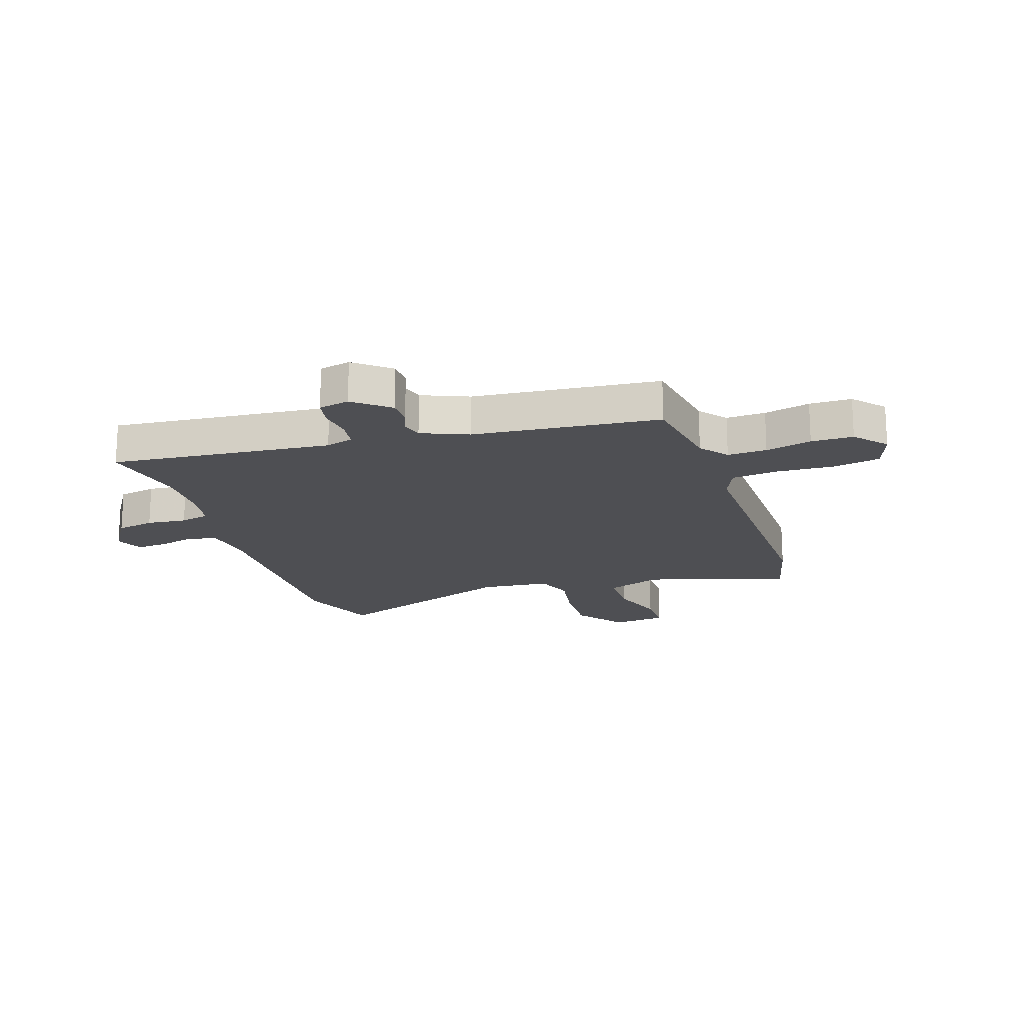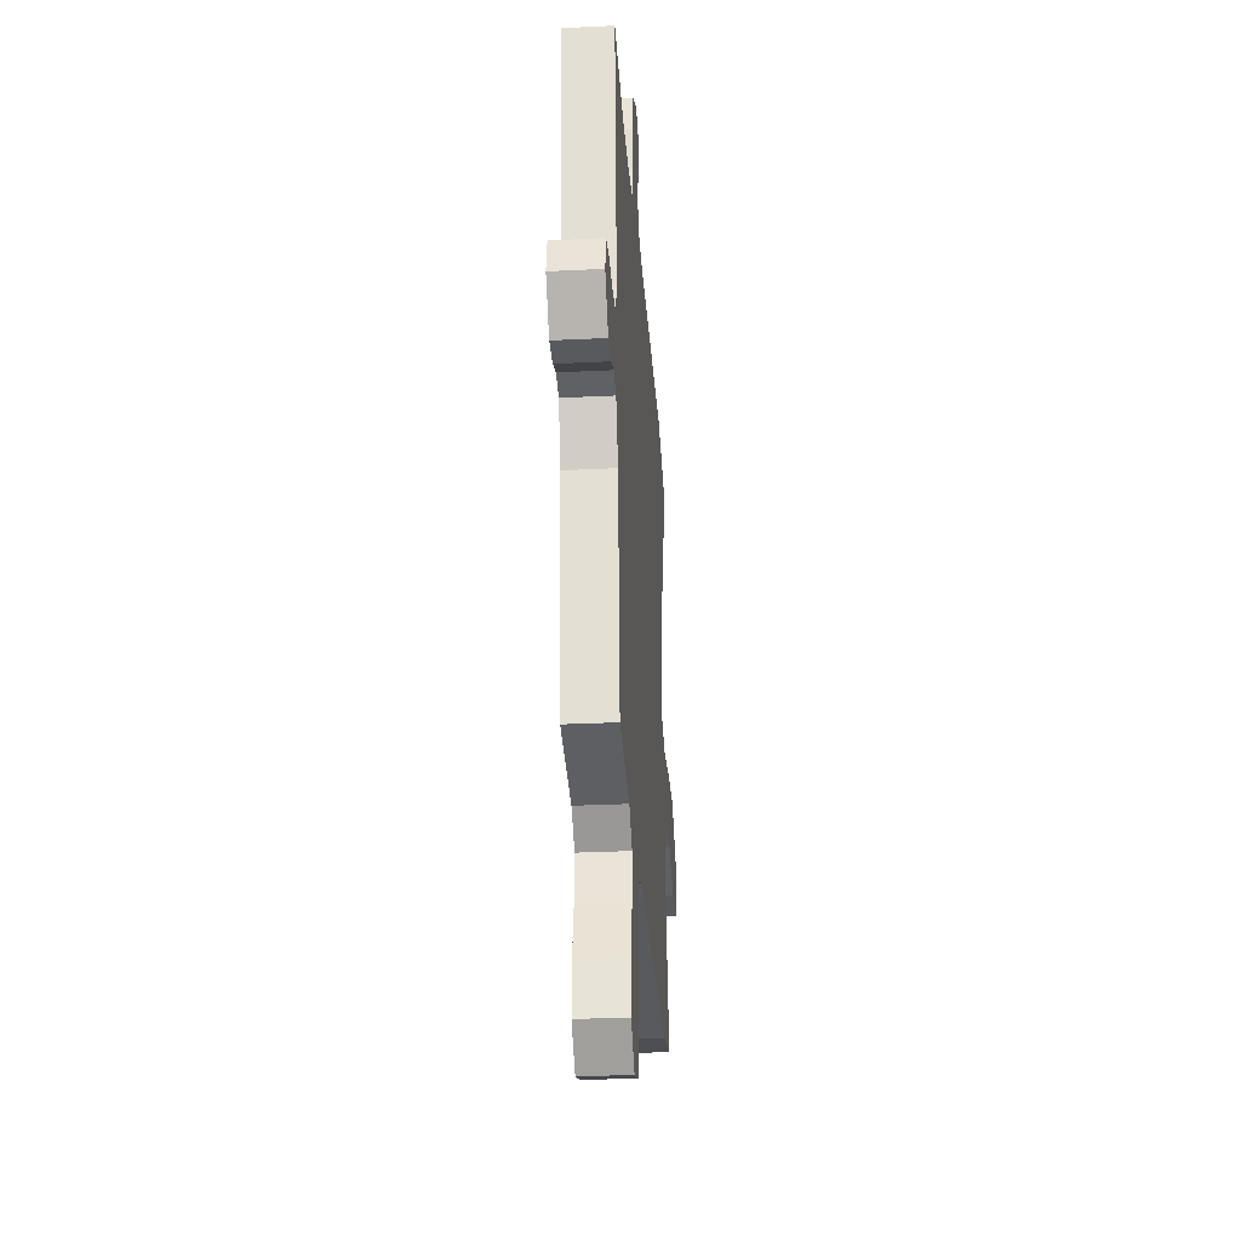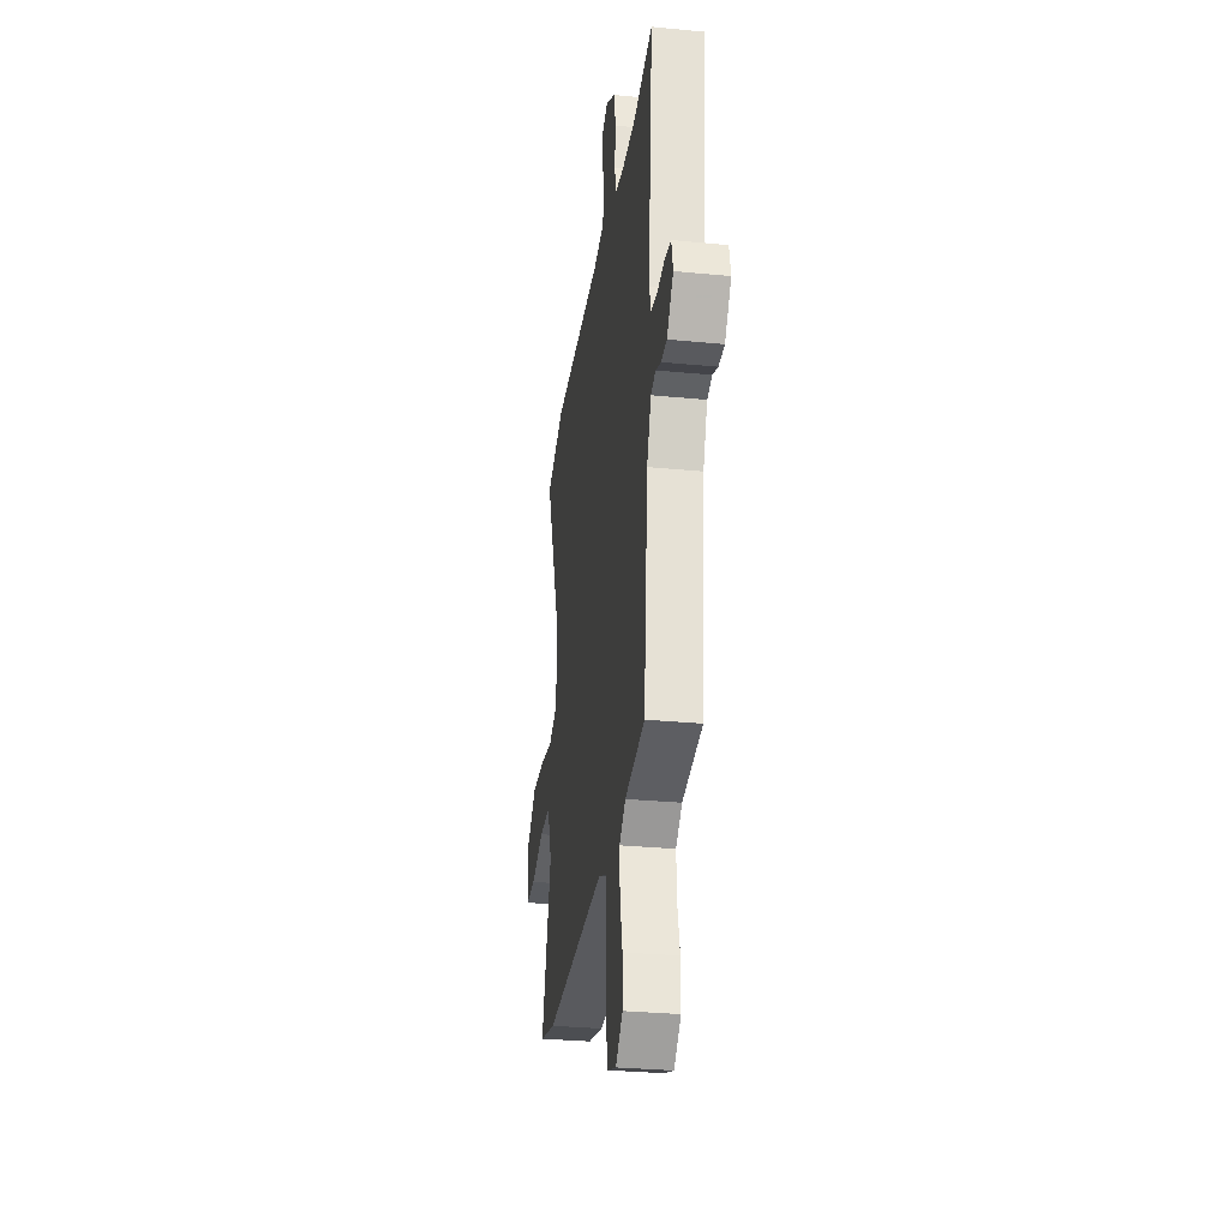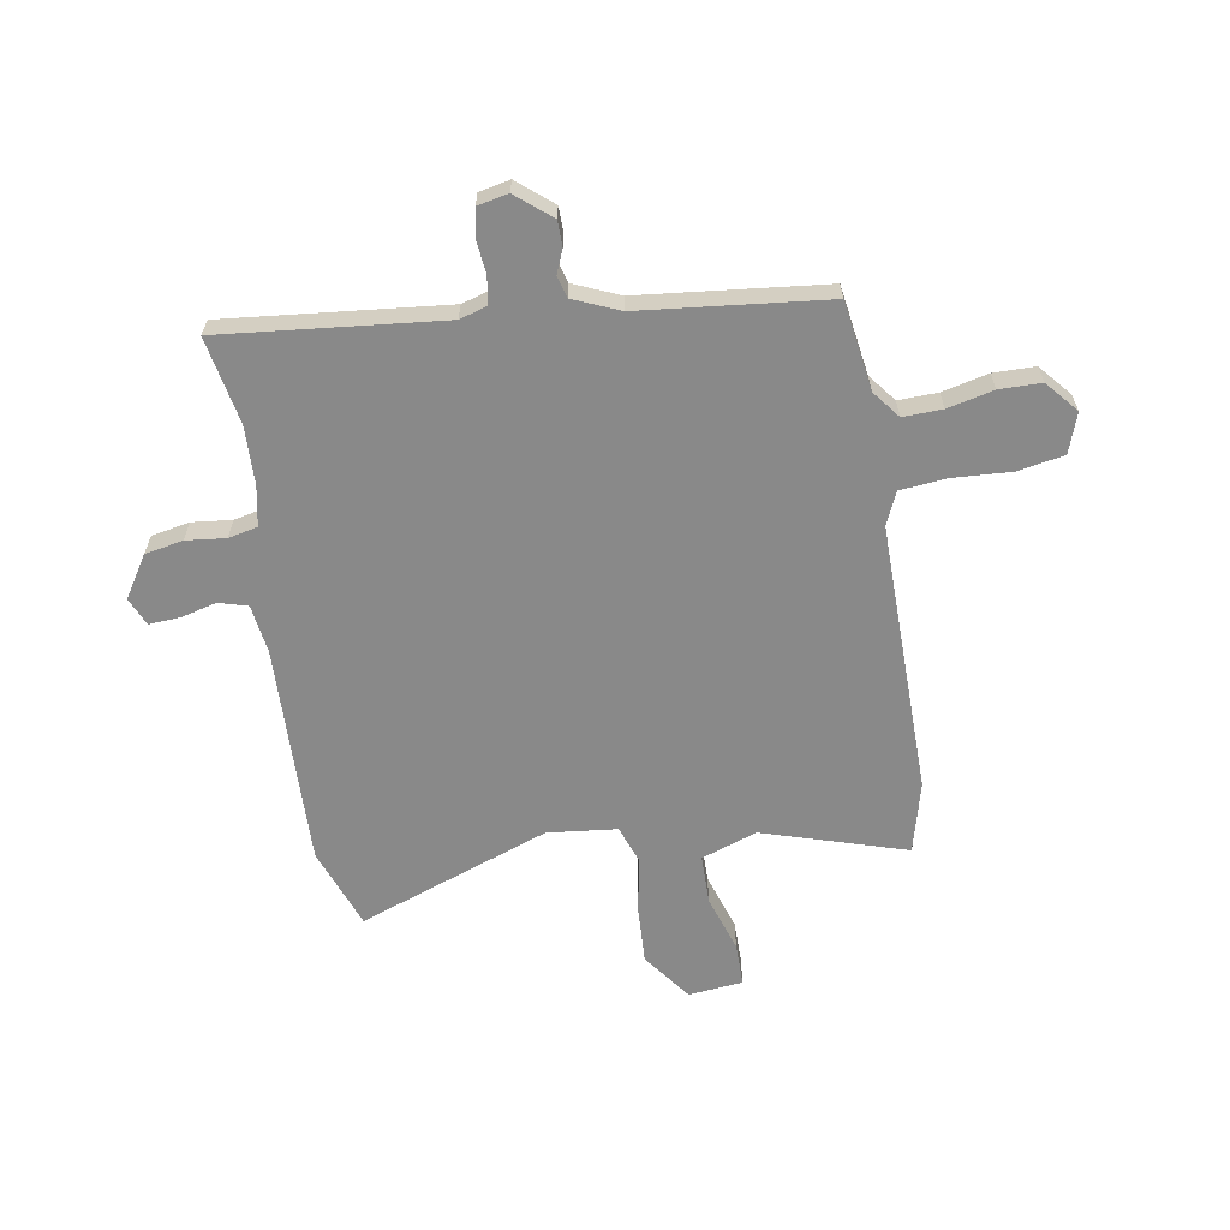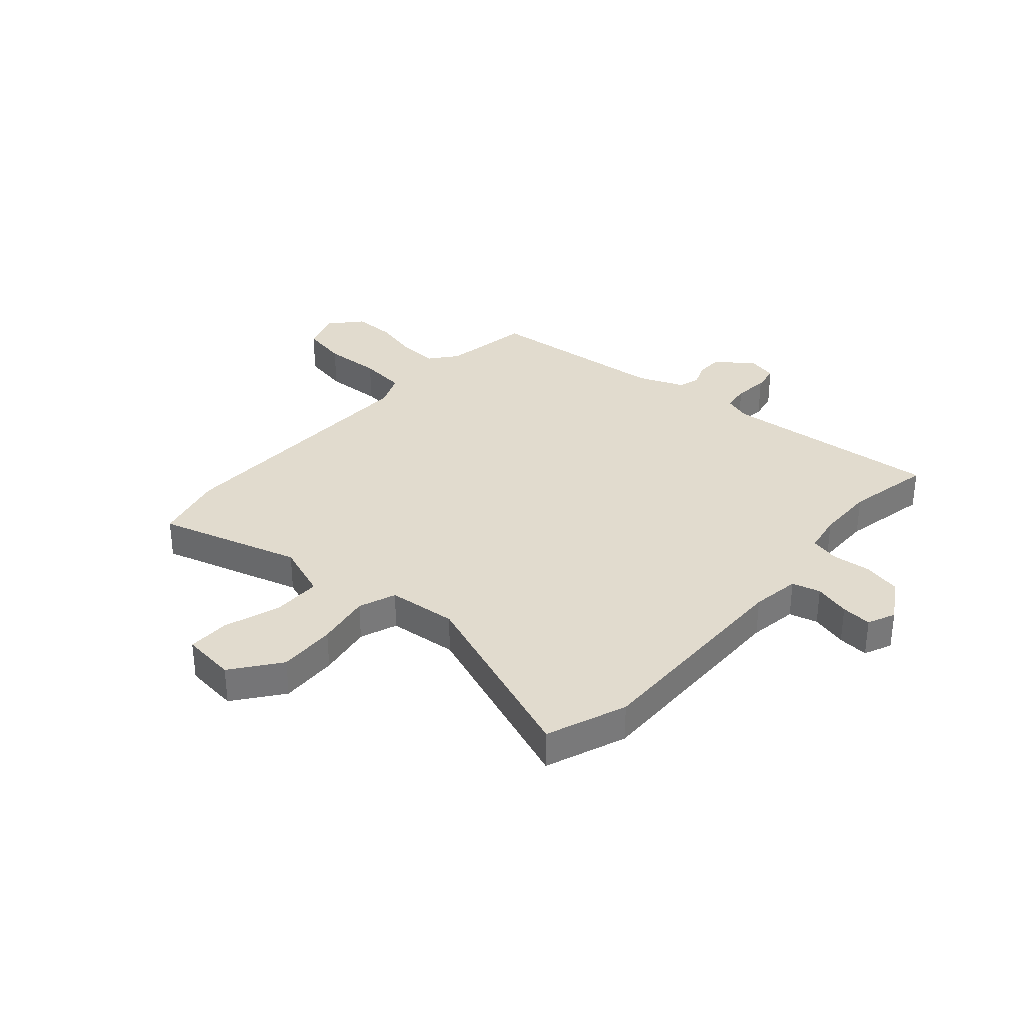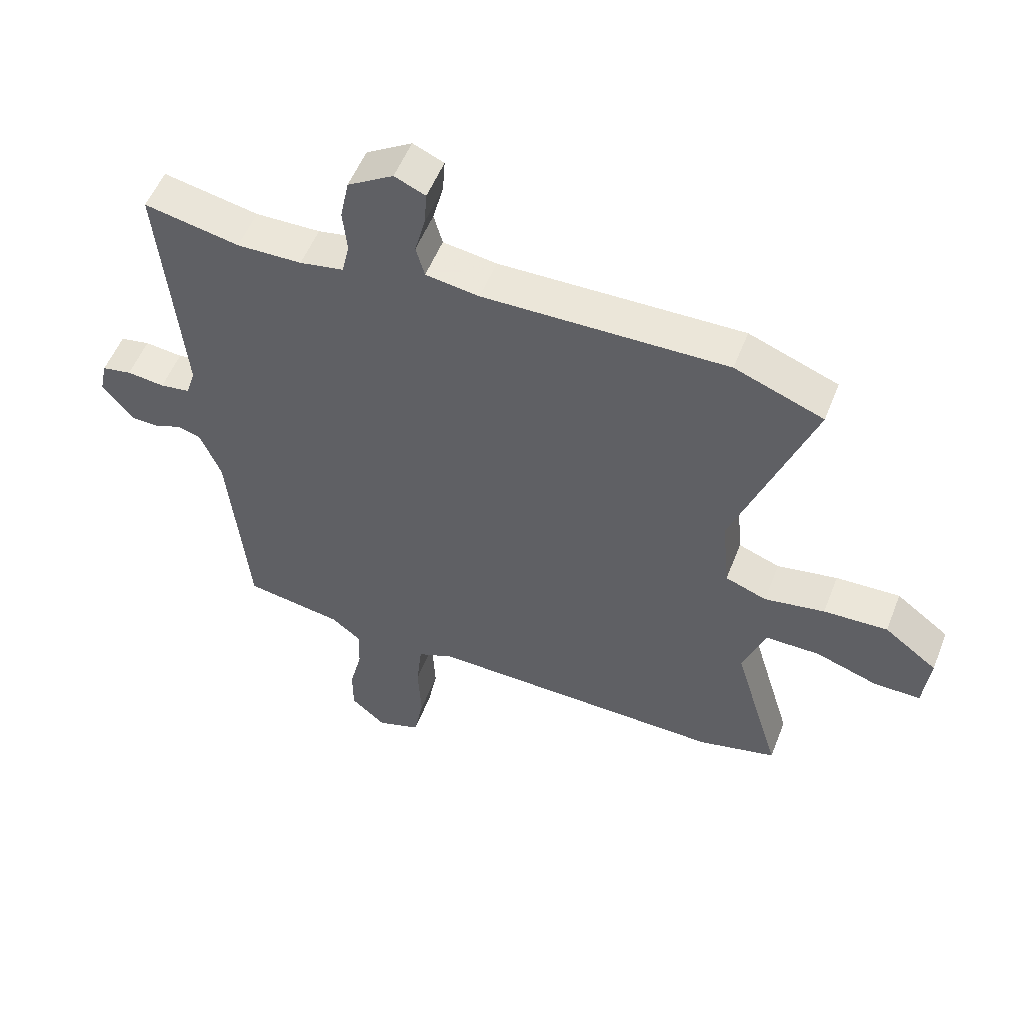
<metadata>
{"format":"obj","ext":"obj","renderer":"f3d","projection":"perspective","resolution":1024,"background":"white","views":[{"elev":-18.2,"azim":108.1,"up":"+Y"},{"elev":-30.5,"azim":94.1,"up":"+Z"},{"elev":-30.1,"azim":81.9,"up":"+Z"},{"elev":-63.2,"azim":98.9,"up":"+Y"},{"elev":33.9,"azim":-48.6,"up":"+Y"},{"elev":53.7,"azim":-158.8,"up":"+Z"}]}
</metadata>
<code>
v 0.419 0.07 -0.479
v 0.261 0.07 -0.505
v 0.212 0.07 -0.544
v 0.215 0.07 -0.614
v 0.235 0.07 -0.696
v 0.235 0.07 -0.771
v 0.179 0.07 -0.82
v 0.108 0.07 -0.796
v 0.092 0.07 -0.713
v 0.097 0.07 -0.61
v 0.088 0.07 -0.526
v 0.029 0.07 -0.501
v -0.455 0.07 -0.511
v -0.582 0.07 -0.48
v -0.506 0.07 -0.224
v -0.542 0.07 -0.125
v -0.63 0.07 -0.125
v -0.731 0.07 -0.159
v -0.807 0.07 -0.16
v -0.818 0.07 -0.063
v -0.732 0.07 0.002
v -0.628 0.07 -0.002
v -0.53 0.07 -0.019
v -0.463 0.07 0.006
v -0.451 0.07 0.13
v -0.579 0.07 0.47
v -0.435 0.07 0.525
v -0.04 0.07 0.518
v 0.047 0.07 0.531
v 0.061 0.07 0.582
v 0.044 0.07 0.647
v 0.04 0.07 0.702
v 0.09 0.07 0.724
v 0.164 0.07 0.678
v 0.178 0.07 0.61
v 0.171 0.07 0.539
v 0.183 0.07 0.487
v 0.254 0.07 0.474
v 0.359 0.07 0.472
v 0.513 0.07 0.503
v 0.477 0.07 0.108
v 0.492 0.07 0.059
v 0.541 0.07 0.052
v 0.602 0.07 0.059
v 0.65 0.07 0.05
v 0.662 0.07 -0.005
v 0.611 0.07 -0.068
v 0.565 0.07 -0.069
v 0.523 0.07 -0.052
v 0.485 0.07 -0.063
v 0.451 0.07 -0.146
v 0.419 0 -0.479
v 0.261 0 -0.505
v 0.212 0 -0.544
v 0.215 0 -0.614
v 0.235 0 -0.696
v 0.235 0 -0.771
v 0.179 0 -0.82
v 0.108 0 -0.796
v 0.092 0 -0.713
v 0.097 0 -0.61
v 0.088 0 -0.526
v 0.029 0 -0.501
v -0.455 0 -0.511
v -0.582 0 -0.48
v -0.506 0 -0.224
v -0.542 0 -0.125
v -0.63 0 -0.125
v -0.731 0 -0.159
v -0.807 0 -0.16
v -0.818 0 -0.063
v -0.732 0 0.002
v -0.628 0 -0.002
v -0.53 0 -0.019
v -0.463 0 0.006
v -0.451 0 0.13
v -0.579 0 0.47
v -0.435 0 0.525
v -0.04 0 0.518
v 0.047 0 0.531
v 0.061 0 0.582
v 0.044 0 0.647
v 0.04 0 0.702
v 0.09 0 0.724
v 0.164 0 0.678
v 0.178 0 0.61
v 0.171 0 0.539
v 0.183 0 0.487
v 0.254 0 0.474
v 0.359 0 0.472
v 0.513 0 0.503
v 0.477 0 0.108
v 0.492 0 0.059
v 0.541 0 0.052
v 0.602 0 0.059
v 0.65 0 0.05
v 0.662 0 -0.005
v 0.611 0 -0.068
v 0.565 0 -0.069
v 0.523 0 -0.052
v 0.485 0 -0.063
v 0.451 0 -0.146
f 47 48 49
f 46 47 49
f 45 46 49
f 44 45 49
f 43 44 49
f 42 43 49 50
f 41 42 50 51
f 39 40 41 51
f 34 35 36
f 33 34 36
f 32 33 36
f 31 32 36
f 30 31 36
f 29 30 36 37
f 28 29 37
f 28 37 38
f 27 28 38
f 26 27 38
f 25 26 38
f 21 22 23
f 20 21 23
f 19 20 23
f 18 19 23
f 17 18 23
f 16 17 23 24
f 15 16 24
f 12 13 14 15
f 11 12 15 24
f 8 9 10
f 7 8 10
f 6 7 10
f 5 6 10
f 4 5 10
f 3 4 10 11
f 38 39 51
f 25 38 51
f 24 25 51
f 11 24 51
f 3 11 51
f 2 3 51
f 1 2 51
f 100 99 98
f 100 98 97
f 100 97 96
f 100 96 95
f 100 95 94
f 101 100 94 93
f 102 101 93 92
f 102 92 91 90
f 87 86 85
f 87 85 84
f 87 84 83
f 87 83 82
f 87 82 81
f 88 87 81 80
f 88 80 79
f 89 88 79
f 89 79 78
f 89 78 77
f 89 77 76
f 74 73 72
f 74 72 71
f 74 71 70
f 74 70 69
f 74 69 68
f 75 74 68 67
f 75 67 66
f 66 65 64 63
f 75 66 63 62
f 61 60 59
f 61 59 58
f 61 58 57
f 61 57 56
f 61 56 55
f 62 61 55 54
f 102 90 89
f 102 89 76
f 102 76 75
f 102 75 62
f 102 62 54
f 102 54 53
f 102 53 52
f 1 52 53 2
f 2 53 54 3
f 3 54 55 4
f 4 55 56 5
f 5 56 57 6
f 6 57 58 7
f 7 58 59 8
f 8 59 60 9
f 9 60 61 10
f 10 61 62 11
f 11 62 63 12
f 12 63 64 13
f 13 64 65 14
f 14 65 66 15
f 15 66 67 16
f 16 67 68 17
f 17 68 69 18
f 18 69 70 19
f 19 70 71 20
f 20 71 72 21
f 21 72 73 22
f 22 73 74 23
f 23 74 75 24
f 24 75 76 25
f 25 76 77 26
f 26 77 78 27
f 27 78 79 28
f 28 79 80 29
f 29 80 81 30
f 30 81 82 31
f 31 82 83 32
f 32 83 84 33
f 33 84 85 34
f 34 85 86 35
f 35 86 87 36
f 36 87 88 37
f 37 88 89 38
f 38 89 90 39
f 39 90 91 40
f 40 91 92 41
f 41 92 93 42
f 42 93 94 43
f 43 94 95 44
f 44 95 96 45
f 45 96 97 46
f 46 97 98 47
f 47 98 99 48
f 48 99 100 49
f 49 100 101 50
f 50 101 102 51
f 51 102 52 1

</code>
